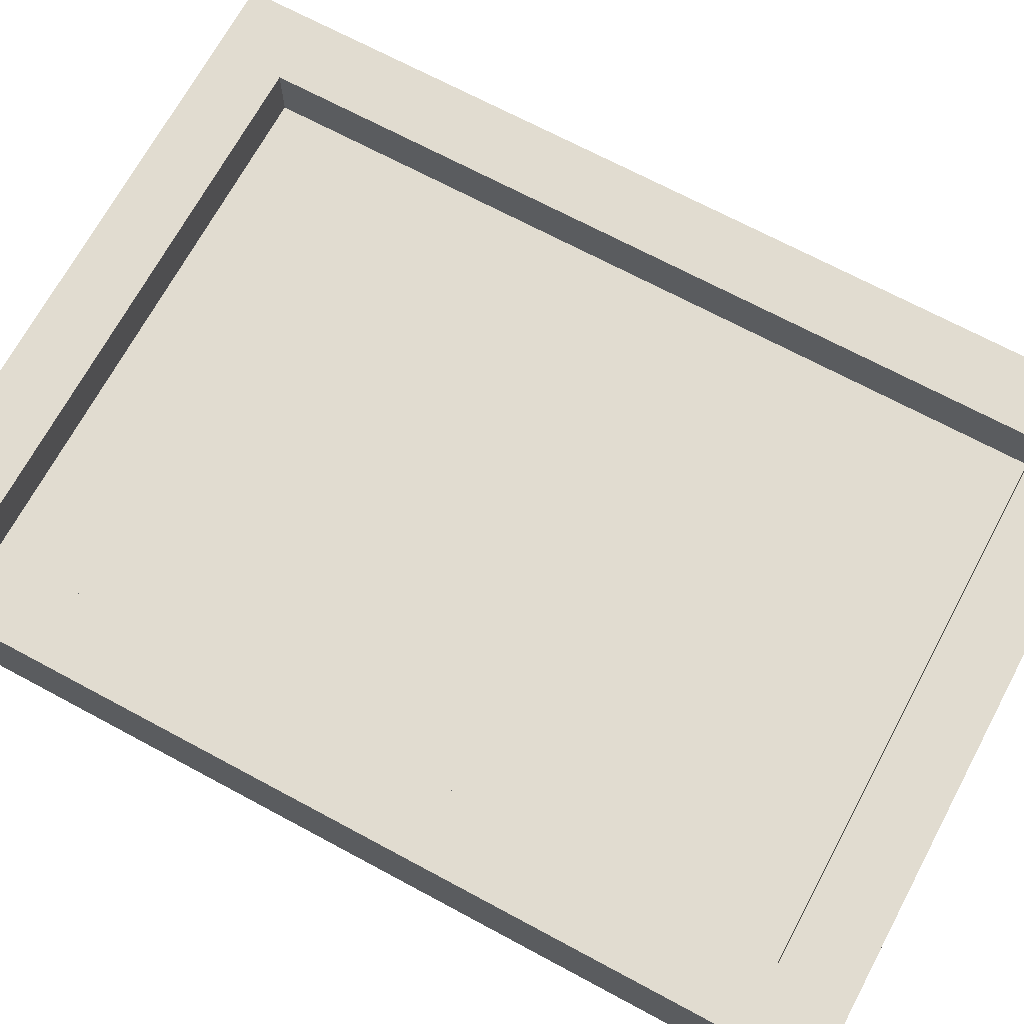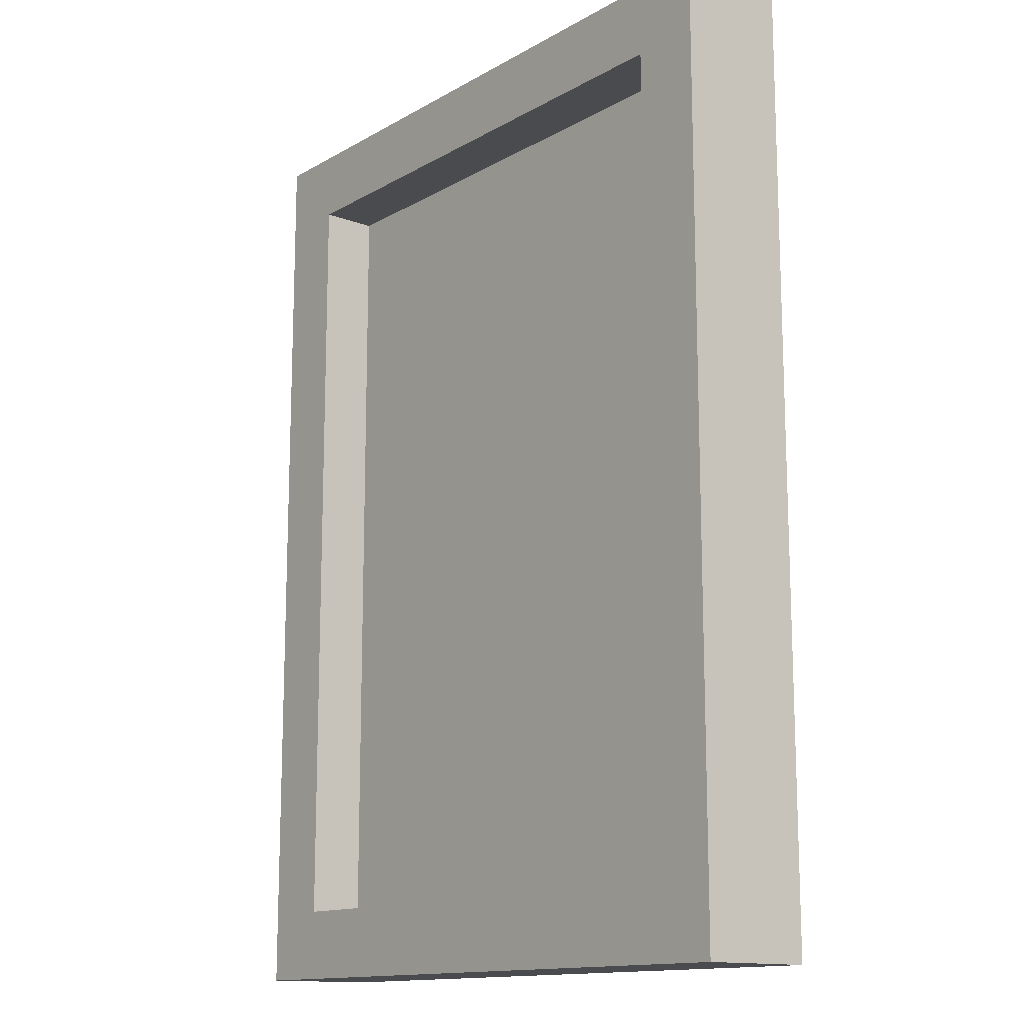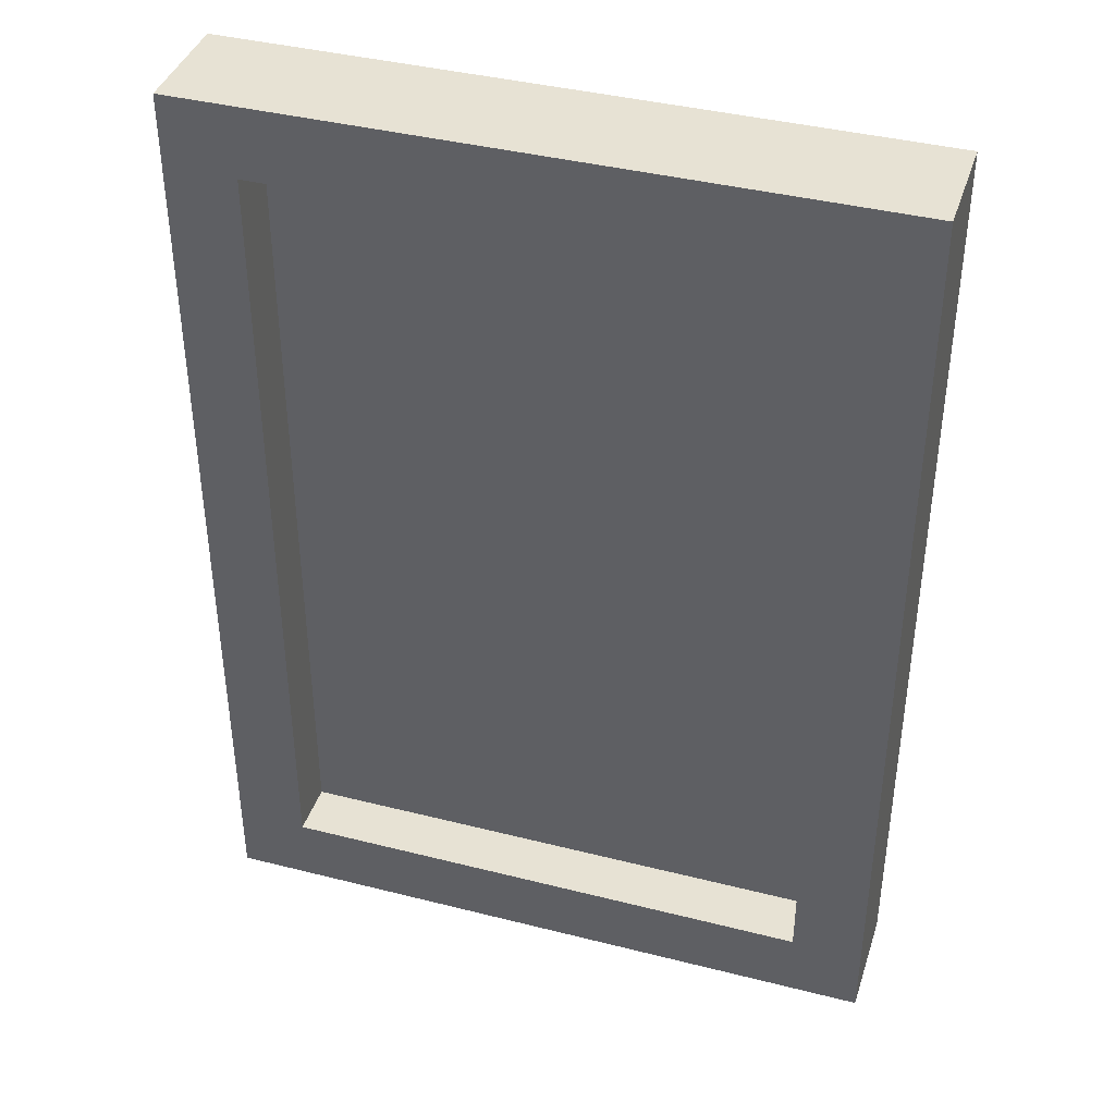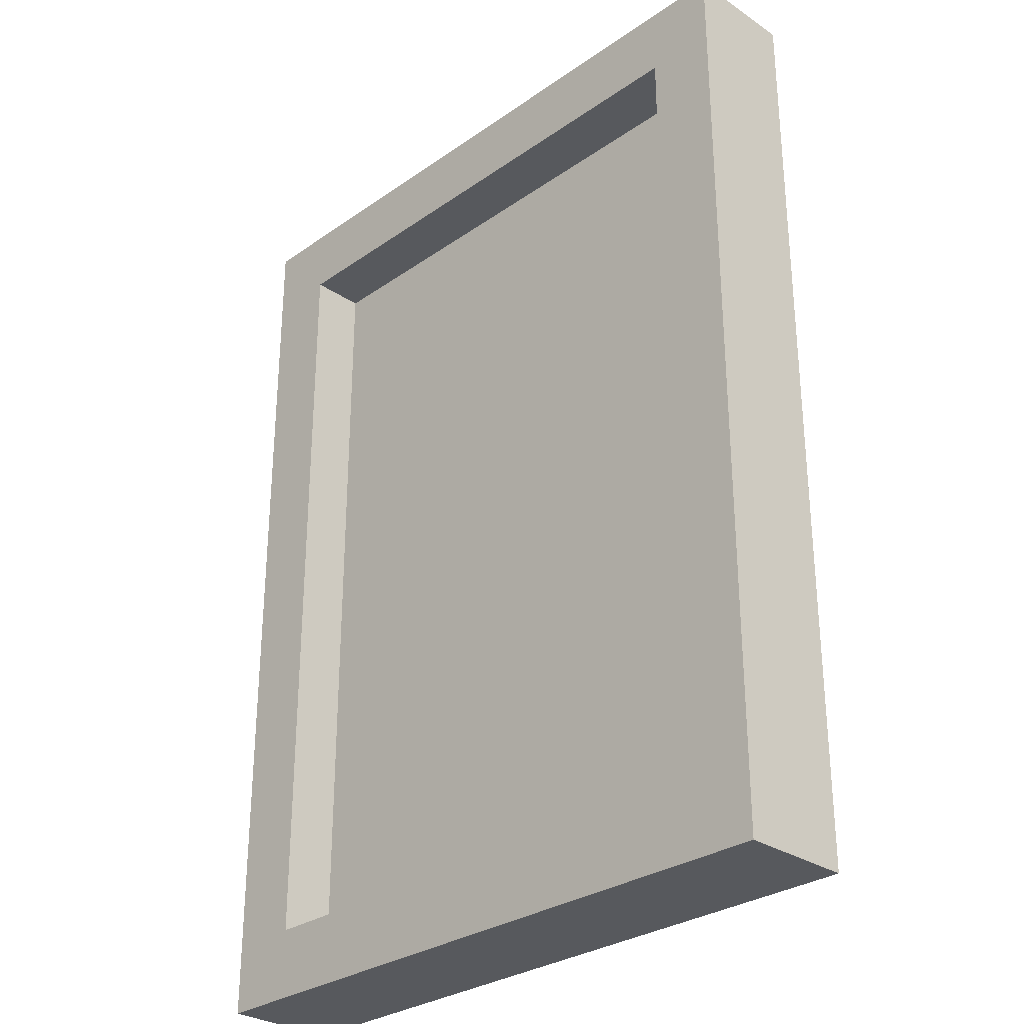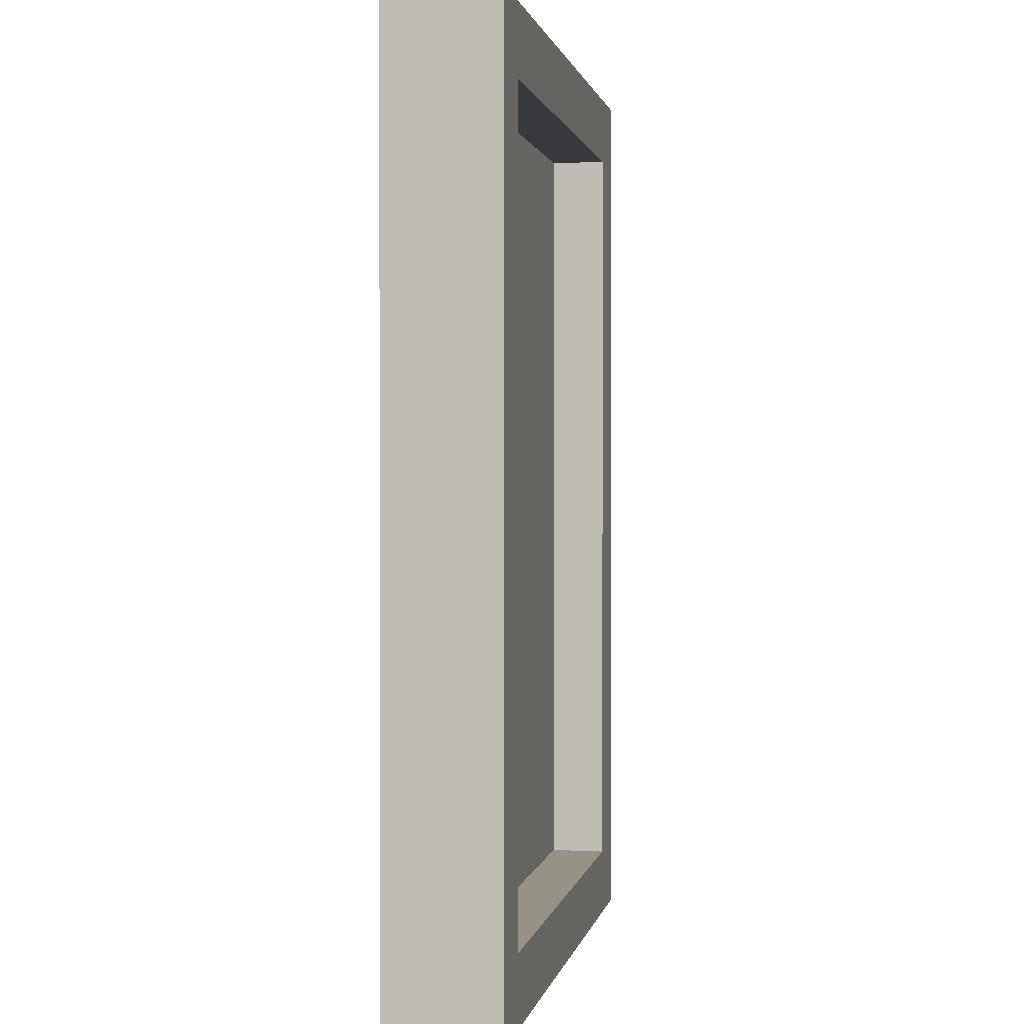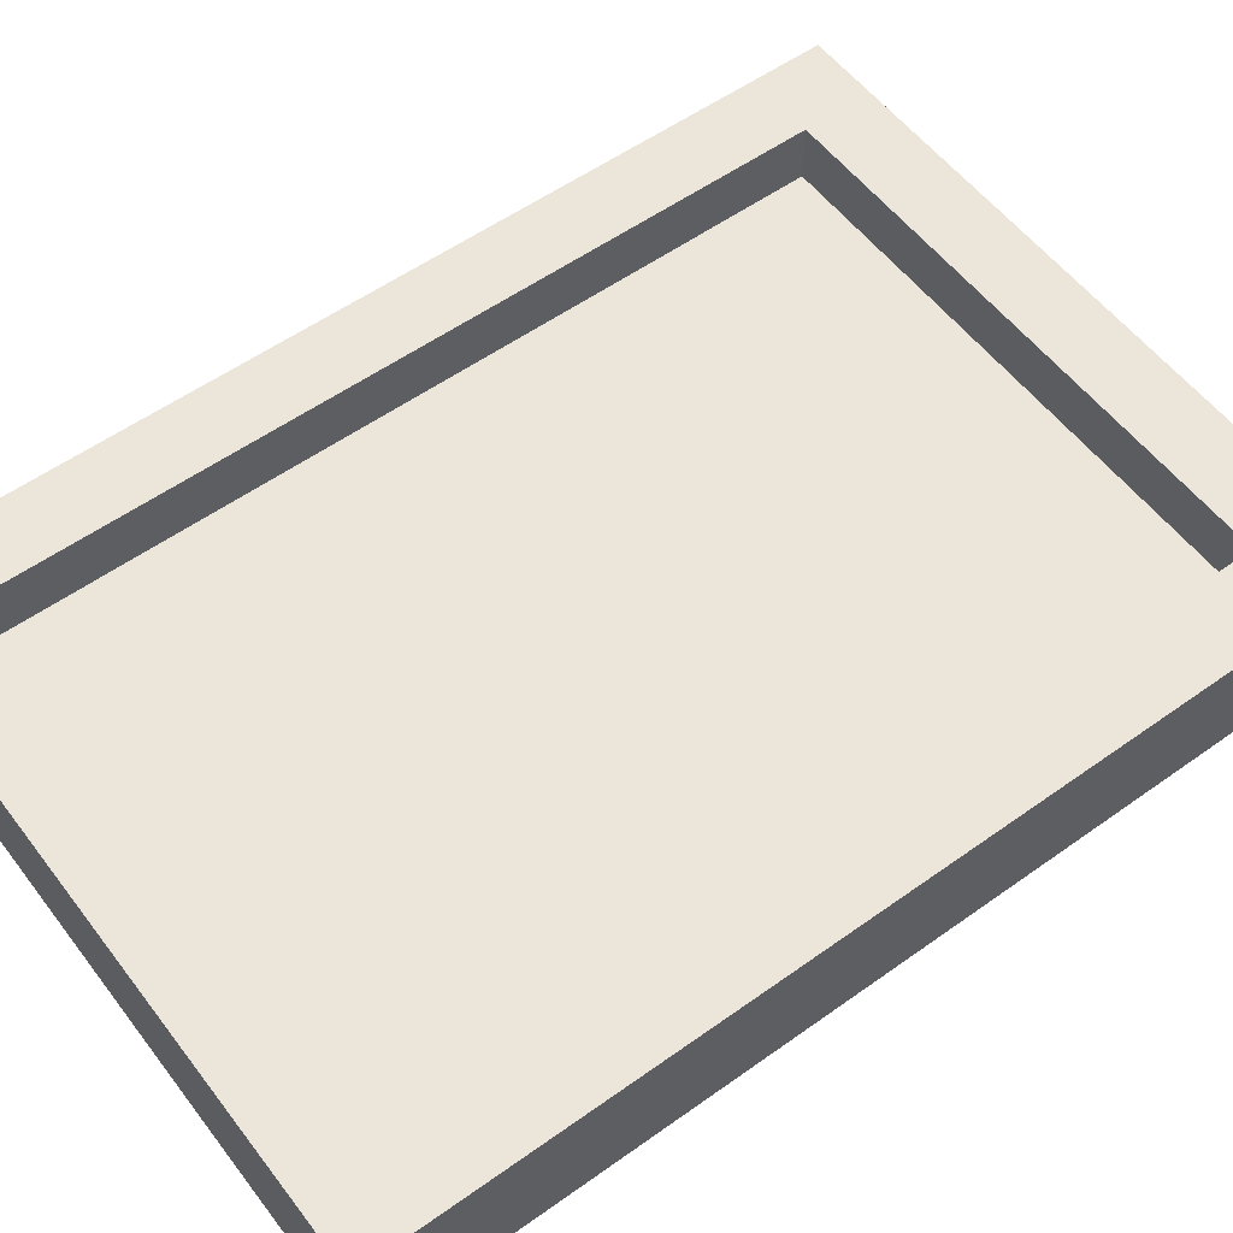
<metadata>
{"format":"obj","ext":"obj","renderer":"f3d","projection":"perspective","resolution":1024,"background":"white","views":[{"elev":69.4,"azim":118.3,"up":"+Z"},{"elev":-13.9,"azim":51.1,"up":"+Y"},{"elev":39.9,"azim":-162.6,"up":"+Y"},{"elev":-29.7,"azim":-134.5,"up":"+Y"},{"elev":1.1,"azim":-79.4,"up":"+Y"},{"elev":55.9,"azim":-126.8,"up":"+Z"}]}
</metadata>
<code>
v  -5.74 27.49 6.5
v  33.51 27.49 6.5
v  33.51 27.49 0
v  -5.74 27.49 0
v  -5.74 -26.8 6.5
v  -5.74 -26.8 -0
v  33.51 -26.8 6.5
v  33.51 -26.8 -0
v  -1.662 -22.72 6.5
v  29.43 -22.72 6.5
v  29.43 -22.72 -0
v  -1.662 -22.72 -0
v  -1.662 23.42 6.5
v  -1.662 23.42 0
v  29.43 23.42 6.5
v  29.43 23.42 0
v  30.86 24.33 3.199
v  -2.515 24.33 3.199
v  -2.515 -23.72 3.199
v  30.86 -23.72 3.199
g Fenster1Gliedrig
f 1 2 3 4
f 5 1 4 6
f 7 5 6 8
f 2 7 8 3
f 9 10 11 12
f 13 9 12 14
f 15 13 14 16
f 10 15 16 11
f 14 12 6 4
f 16 14 4 3
f 6 12 11 8
f 3 8 11 16
f 9 13 1 5
f 10 9 5 7
f 10 7 2 15
f 15 2 1 13
f 17 18 19 20

</code>
